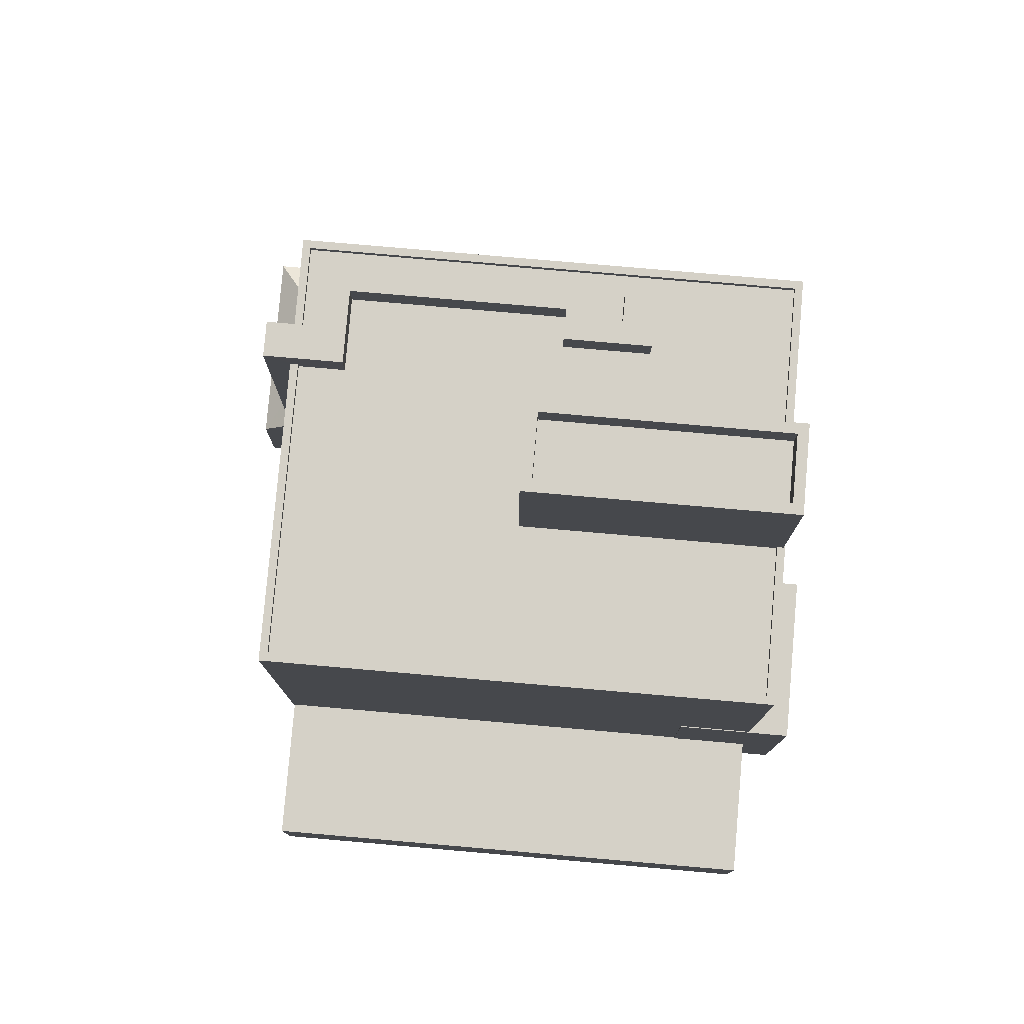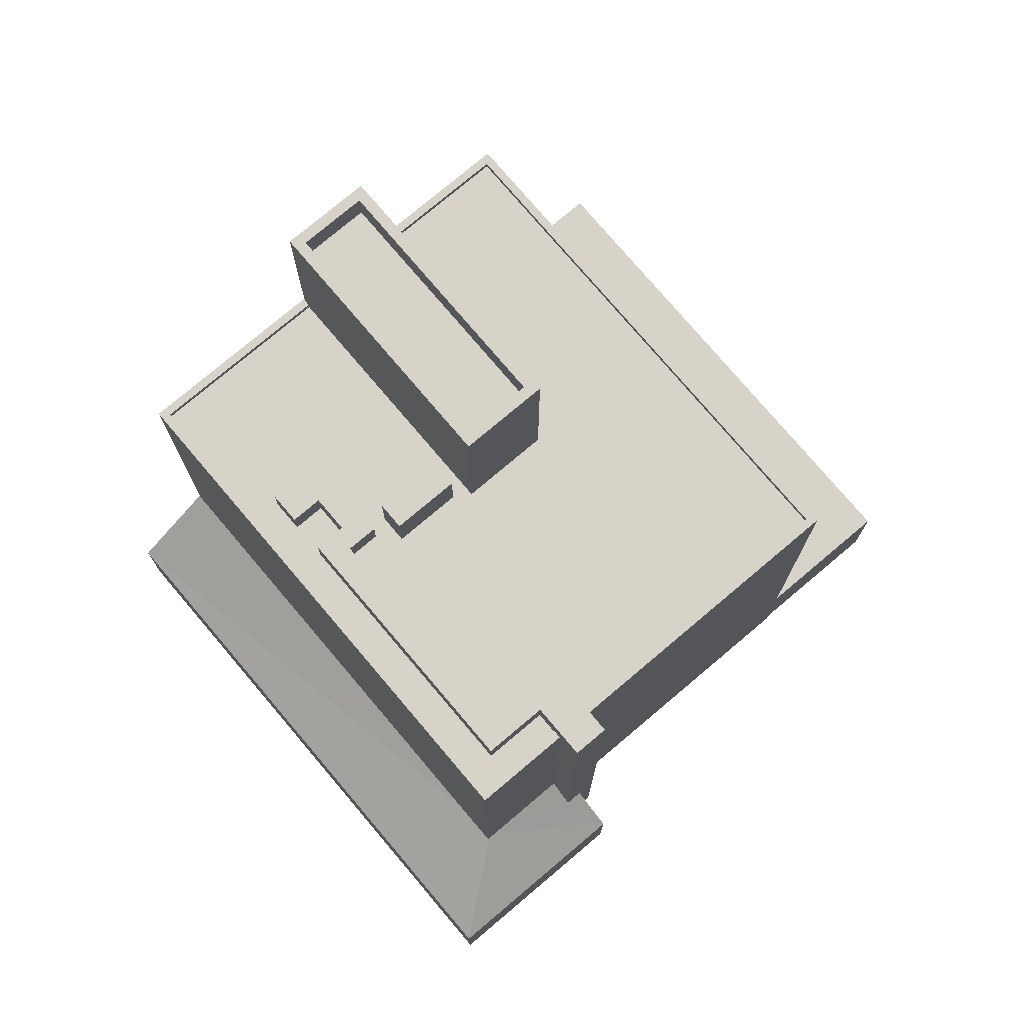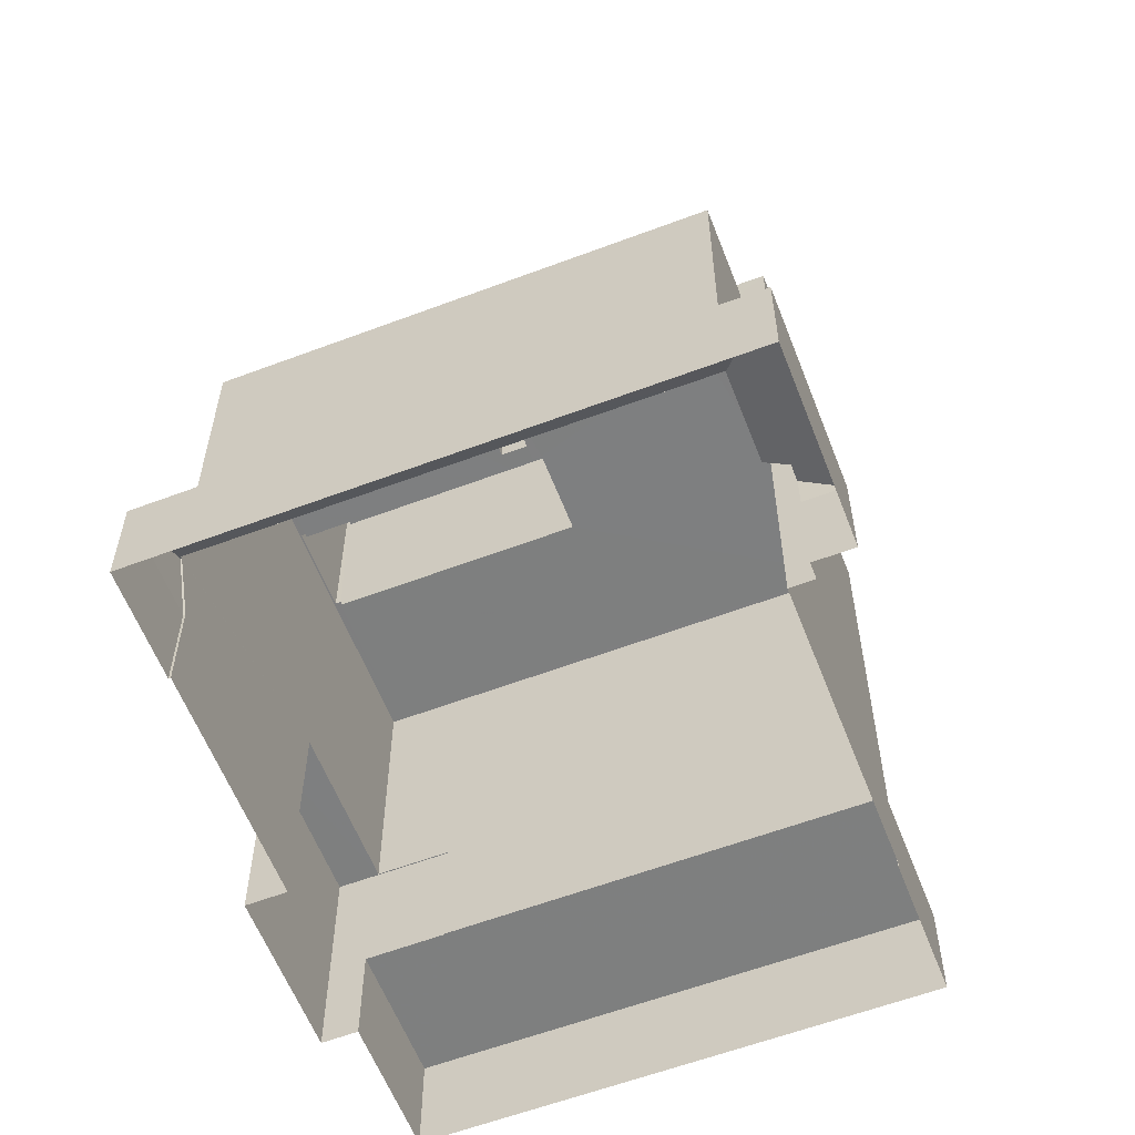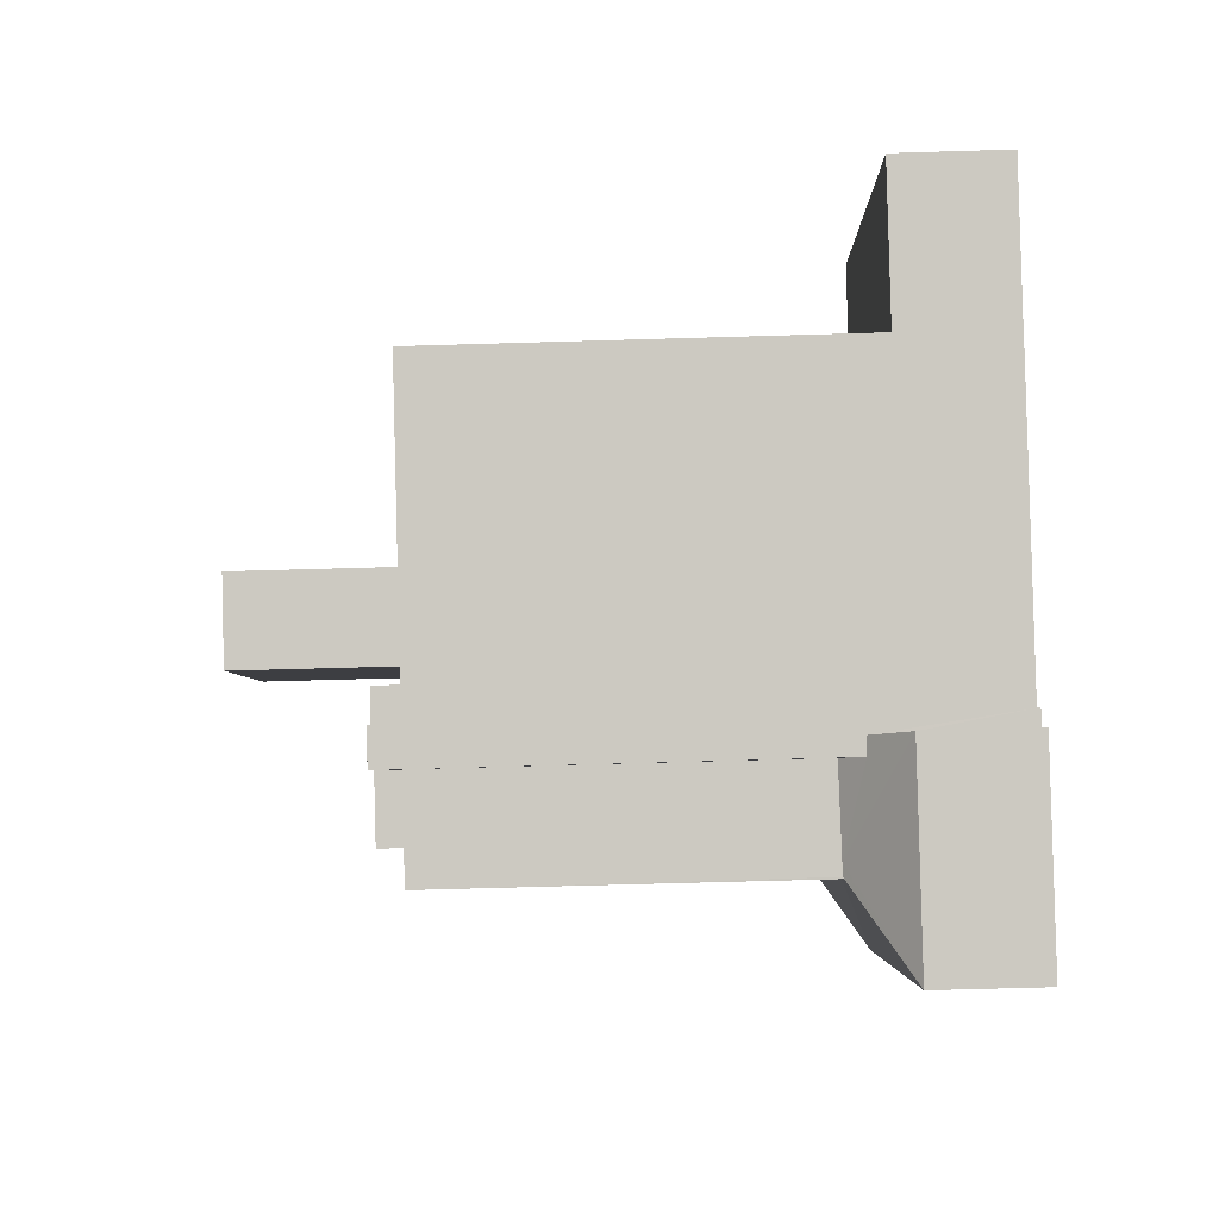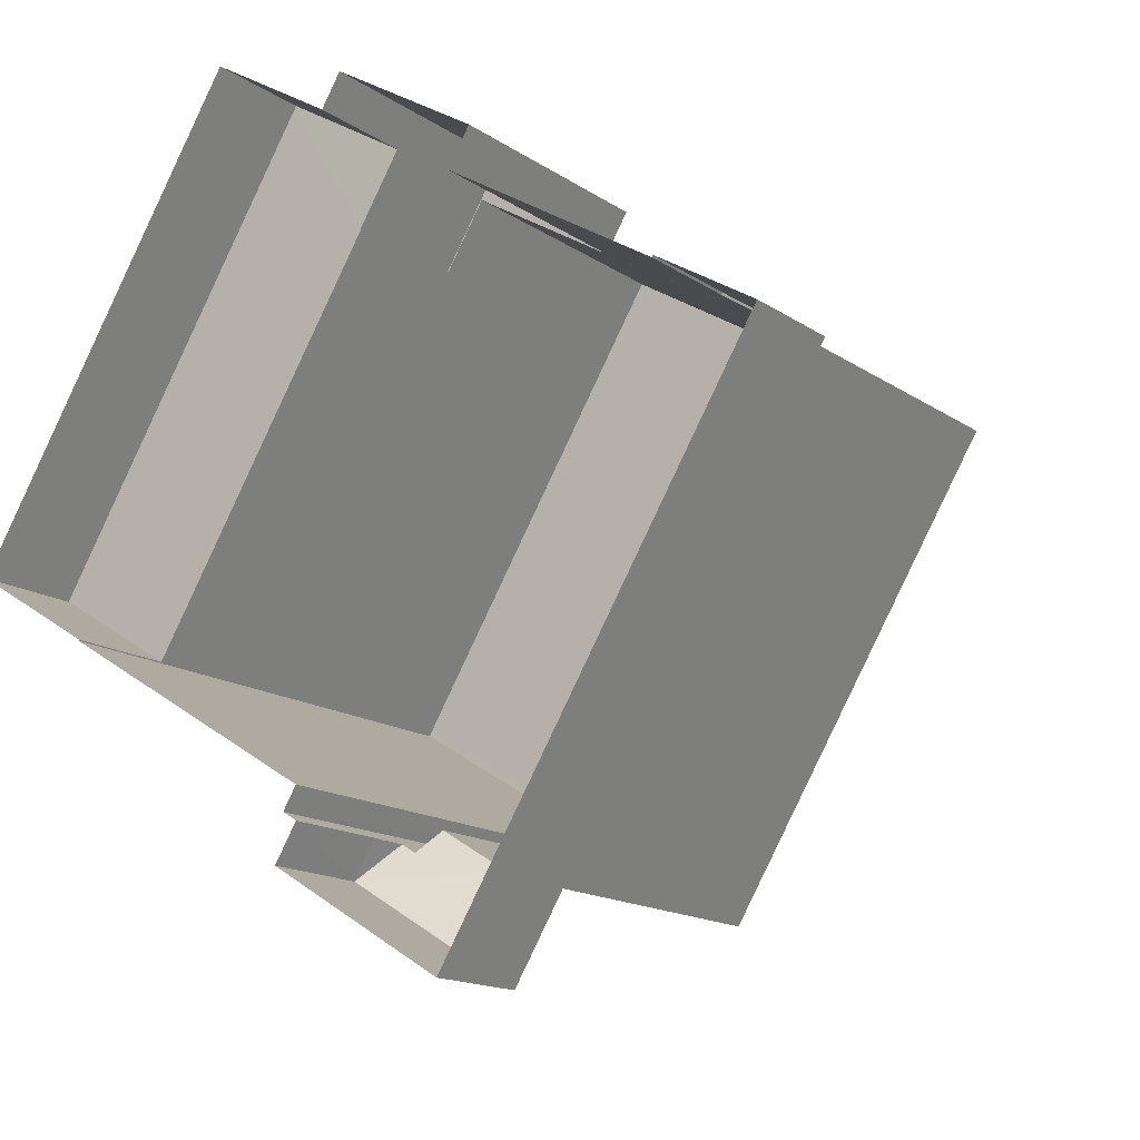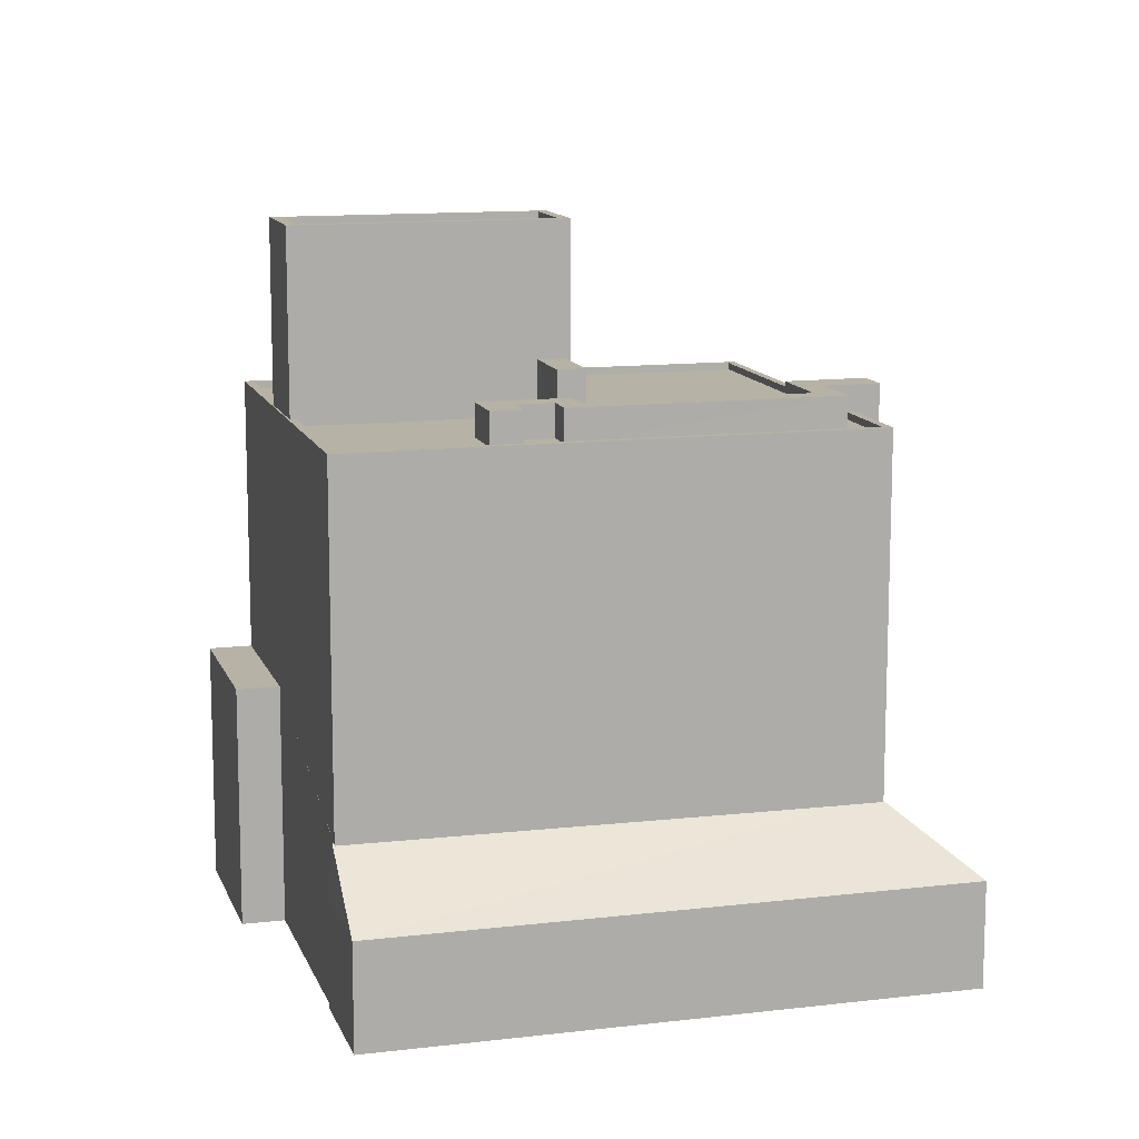
<metadata>
{"format":"obj","ext":"obj","renderer":"f3d","projection":"perspective","resolution":1024,"background":"white","views":[{"elev":79.3,"azim":126.4,"up":"+Z"},{"elev":76.3,"azim":-8.8,"up":"+Z"},{"elev":-59.6,"azim":-37.4,"up":"+Z"},{"elev":-62.0,"azim":91.8,"up":"+Y"},{"elev":-15.2,"azim":-144.6,"up":"+Y"},{"elev":12.4,"azim":-74.3,"up":"+Z"}]}
</metadata>
<code>
v -9080 -3.679e+04 12.78
v -9085 -3.68e+04 12.79
v -9097 -3.678e+04 12.8
v -9080 -3.679e+04 12.78
v -9079 -3.679e+04 12.78
v -9086 -3.677e+04 12.79
v -9081 -3.677e+04 12.79
v -9080 -3.677e+04 12.79
v -9093 -3.678e+04 12.8
v -9093 -3.678e+04 12.8
v -9085 -3.677e+04 12.79
v -9076 -3.677e+04 12.79
v -9066 -3.678e+04 12.78
v -9070 -3.679e+04 12.78
v -9070 -3.679e+04 12.78
v -9079 -3.679e+04 12.78
v -9094 -3.678e+04 18.84
v -9094 -3.678e+04 18.83
v -9094 -3.678e+04 18.84
v -9093 -3.678e+04 16.63
v -9093 -3.678e+04 16.63
v -9094 -3.678e+04 18.77
v -9097 -3.678e+04 16.63
v -9085 -3.679e+04 18.66
v -9080 -3.679e+04 17.93
v -9079 -3.679e+04 16.61
v -9080 -3.679e+04 17.94
v -9081 -3.679e+04 18.74
v -9084 -3.679e+04 18.7
v -9084 -3.679e+04 18.7
v -9085 -3.68e+04 16.61
v -9084 -3.679e+04 18.66
v -9090 -3.678e+04 32.64
v -9089 -3.678e+04 32.64
v -9088 -3.678e+04 32.64
v -9088 -3.678e+04 32.64
v -9083 -3.679e+04 32.63
v -9089 -3.678e+04 32.64
v -9084 -3.679e+04 32.63
v -9087 -3.678e+04 32.63
v -9079 -3.679e+04 32.63
v -9081 -3.679e+04 32.63
v -9082 -3.679e+04 32.63
v -9080 -3.679e+04 32.63
v -9088 -3.678e+04 32.63
v -9088 -3.678e+04 32.64
v -9084 -3.679e+04 31.44
v -9089 -3.678e+04 31.45
v -9094 -3.678e+04 31.45
v -9088 -3.677e+04 31.45
v -9088 -3.678e+04 31.45
v -9080 -3.679e+04 31.44
v -9071 -3.679e+04 31.43
v -9081 -3.679e+04 31.44
v -9080 -3.678e+04 31.44
v -9080 -3.677e+04 31.44
v -9085 -3.677e+04 31.45
v -9084 -3.679e+04 31.44
v -9081 -3.679e+04 31.44
v -9083 -3.678e+04 31.44
v -9082 -3.679e+04 31.44
v -9086 -3.678e+04 31.44
v -9083 -3.679e+04 31.44
v -9084 -3.678e+04 31.44
v -9083 -3.678e+04 31.44
v -9083 -3.678e+04 31.44
v -9083 -3.678e+04 31.44
v -9086 -3.678e+04 31.44
v -9088 -3.678e+04 31.44
v -9087 -3.678e+04 31.44
v -9088 -3.678e+04 31.45
v -9088 -3.678e+04 31.45
v -9090 -3.678e+04 31.45
v -9089 -3.678e+04 31.45
v -9094 -3.678e+04 31.7
v -9084 -3.679e+04 31.69
v -9094 -3.678e+04 31.7
v -9088 -3.677e+04 31.7
v -9080 -3.677e+04 31.69
v -9071 -3.679e+04 31.68
v -9070 -3.679e+04 31.68
v -9080 -3.679e+04 31.69
v -9084 -3.679e+04 31.69
v -9081 -3.679e+04 31.69
v -9081 -3.679e+04 31.69
v -9080 -3.679e+04 31.69
v -9088 -3.677e+04 31.7
v -9085 -3.677e+04 31.7
v -9085 -3.677e+04 31.7
v -9080 -3.677e+04 31.69
v -9086 -3.678e+04 33.5
v -9083 -3.678e+04 33.5
v -9084 -3.678e+04 33.5
v -9086 -3.678e+04 33.5
v -9083 -3.678e+04 37.06
v -9085 -3.677e+04 37.06
v -9087 -3.677e+04 37.06
v -9081 -3.678e+04 37.06
v -9087 -3.677e+04 38.26
v -9088 -3.677e+04 38.26
v -9083 -3.678e+04 38.26
v -9083 -3.678e+04 38.26
v -9080 -3.678e+04 38.26
v -9081 -3.678e+04 38.26
v -9085 -3.677e+04 38.26
v -9085 -3.677e+04 38.26
v -9086 -3.677e+04 21.59
v -9080 -3.677e+04 21.58
v -9081 -3.677e+04 21.58
v -9079 -3.677e+04 21.58
v -9085 -3.677e+04 21.59
v -9079 -3.677e+04 21.58
v -9079 -3.677e+04 16.73
v -9070 -3.679e+04 16.72
v -9079 -3.677e+04 16.73
v -9066 -3.678e+04 16.72
v -9076 -3.677e+04 16.73
v -9080 -3.677e+04 16.73
v -9080 -3.679e+04 16.61
f 1 2 3
f 4 5 2
f 6 7 8
f 3 9 10
f 6 8 11
f 8 12 13
f 10 11 1
f 14 15 1
f 8 13 14
f 1 16 4
f 10 1 3
f 1 4 2
f 11 8 14
f 11 14 1
f 17 18 19
f 18 20 19
f 18 21 20
f 22 23 24
f 17 19 22
f 19 23 22
f 25 26 27
f 28 29 25
f 29 26 25
f 29 30 31
f 26 29 31
f 23 31 24
f 30 32 31
f 31 32 24
f 33 34 35
f 36 33 35
f 37 38 39
f 36 35 40
f 41 42 43
f 43 37 39
f 41 43 44
f 43 42 37
f 45 46 38
f 40 35 46
f 40 46 45
f 37 45 38
f 47 48 49
f 50 49 51
f 52 53 54
f 55 53 56
f 55 56 57
f 58 47 59
f 60 50 51
f 61 58 59
f 62 63 54
f 60 51 64
f 65 54 55
f 66 65 67
f 47 58 48
f 64 51 68
f 62 69 63
f 66 62 65
f 70 62 68
f 71 48 72
f 62 70 69
f 51 70 68
f 49 73 51
f 74 48 71
f 49 74 73
f 49 48 74
f 54 53 55
f 65 62 54
f 64 67 60
f 64 66 67
f 75 76 77
f 75 78 79
f 79 80 81
f 82 81 80
f 83 76 84
f 83 84 85
f 80 86 82
f 78 77 87
f 77 76 83
f 88 89 90
f 79 90 80
f 78 88 79
f 75 77 78
f 79 88 90
f 91 92 93
f 91 94 92
f 95 96 97
f 95 98 96
f 99 100 101
f 102 99 101
f 101 103 104
f 105 100 99
f 106 100 105
f 106 104 103
f 101 104 102
f 104 106 105
f 107 108 109
f 109 108 110
f 107 111 108
f 110 108 112
f 113 114 115
f 114 116 115
f 115 117 118
f 115 116 117
f 119 27 26
f 23 19 20
f 21 9 20
f 21 10 9
f 4 26 5
f 4 119 26
f 26 2 5
f 26 31 2
f 31 23 3
f 2 31 3
f 3 20 9
f 3 23 20
f 4 16 119
f 16 41 27
f 27 44 25
f 27 41 44
f 119 16 27
f 16 1 82
f 16 82 41
f 41 86 42
f 52 54 86
f 86 54 42
f 82 86 41
f 46 35 71
f 72 46 71
f 35 34 74
f 71 35 74
f 34 33 73
f 74 34 73
f 73 36 51
f 73 33 36
f 51 40 70
f 51 36 40
f 40 45 69
f 70 40 69
f 69 37 63
f 69 45 37
f 63 42 54
f 63 37 42
f 61 59 85
f 43 61 85
f 28 25 84
f 43 84 44
f 84 25 44
f 43 85 84
f 43 39 58
f 61 43 58
f 39 38 48
f 58 39 48
f 48 46 72
f 48 38 46
f 10 21 11
f 11 21 111
f 108 111 79
f 17 22 75
f 79 111 75
f 111 21 18
f 111 18 17
f 111 17 75
f 108 79 112
f 114 113 112
f 14 114 15
f 112 79 81
f 15 114 81
f 114 112 81
f 81 1 15
f 81 82 1
f 30 76 32
f 29 84 76
f 28 84 29
f 76 30 29
f 32 76 24
f 24 75 22
f 24 76 75
f 49 83 47
f 49 77 83
f 87 77 49
f 50 87 49
f 57 56 90
f 89 57 90
f 80 56 53
f 80 90 56
f 52 80 53
f 52 86 80
f 85 47 83
f 85 59 47
f 64 92 66
f 64 93 92
f 62 92 94
f 62 66 92
f 68 94 91
f 68 62 94
f 68 91 93
f 64 68 93
f 102 95 97
f 99 102 97
f 105 97 96
f 105 99 97
f 104 96 98
f 104 105 96
f 104 98 95
f 102 104 95
f 78 100 106
f 88 78 106
f 89 103 55
f 55 57 89
f 106 103 89
f 88 106 89
f 65 55 103
f 101 65 103
f 50 60 87
f 60 67 101
f 78 87 100
f 67 65 101
f 100 60 101
f 100 87 60
f 110 118 109
f 109 118 7
f 110 115 118
f 7 118 8
f 111 107 6
f 11 111 6
f 6 109 7
f 6 107 109
f 115 110 112
f 113 115 112
f 12 116 13
f 12 117 116
f 14 13 116
f 114 14 116
f 8 117 12
f 8 118 117

</code>
